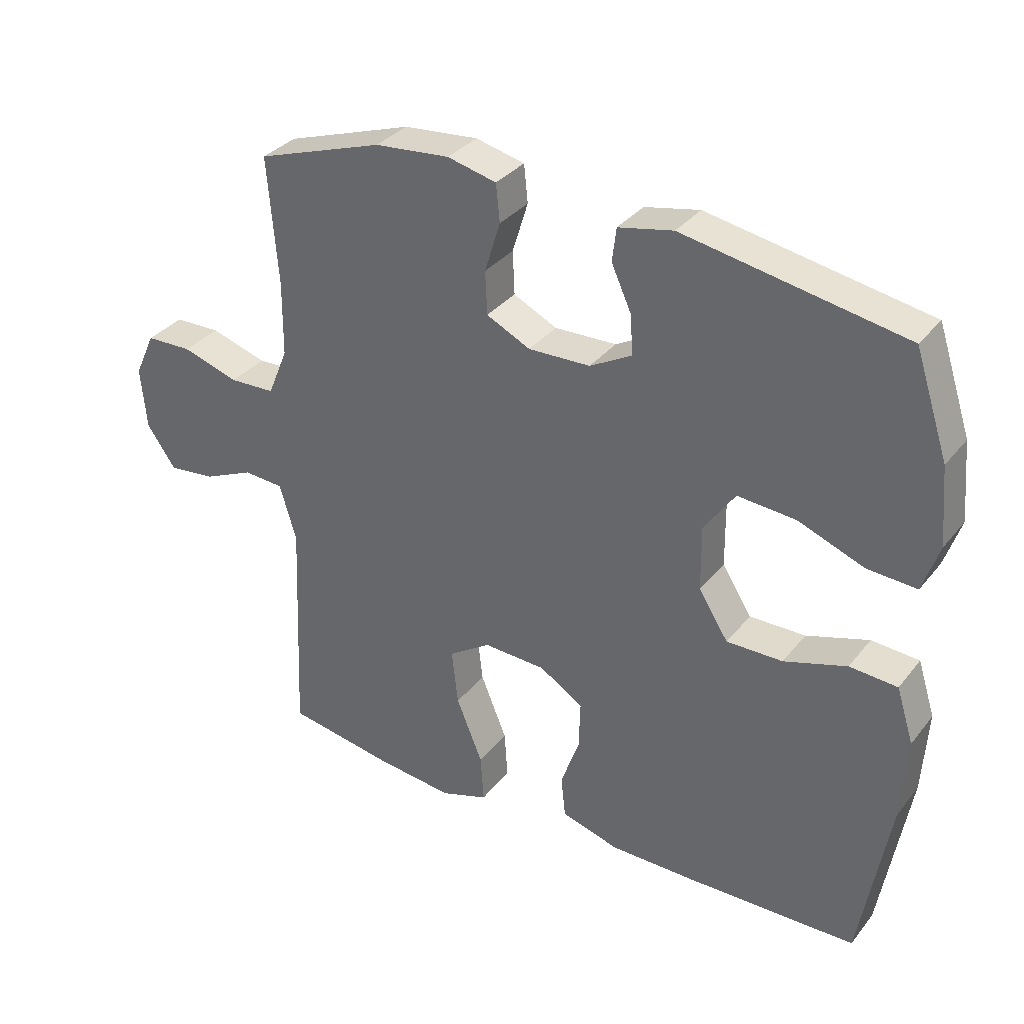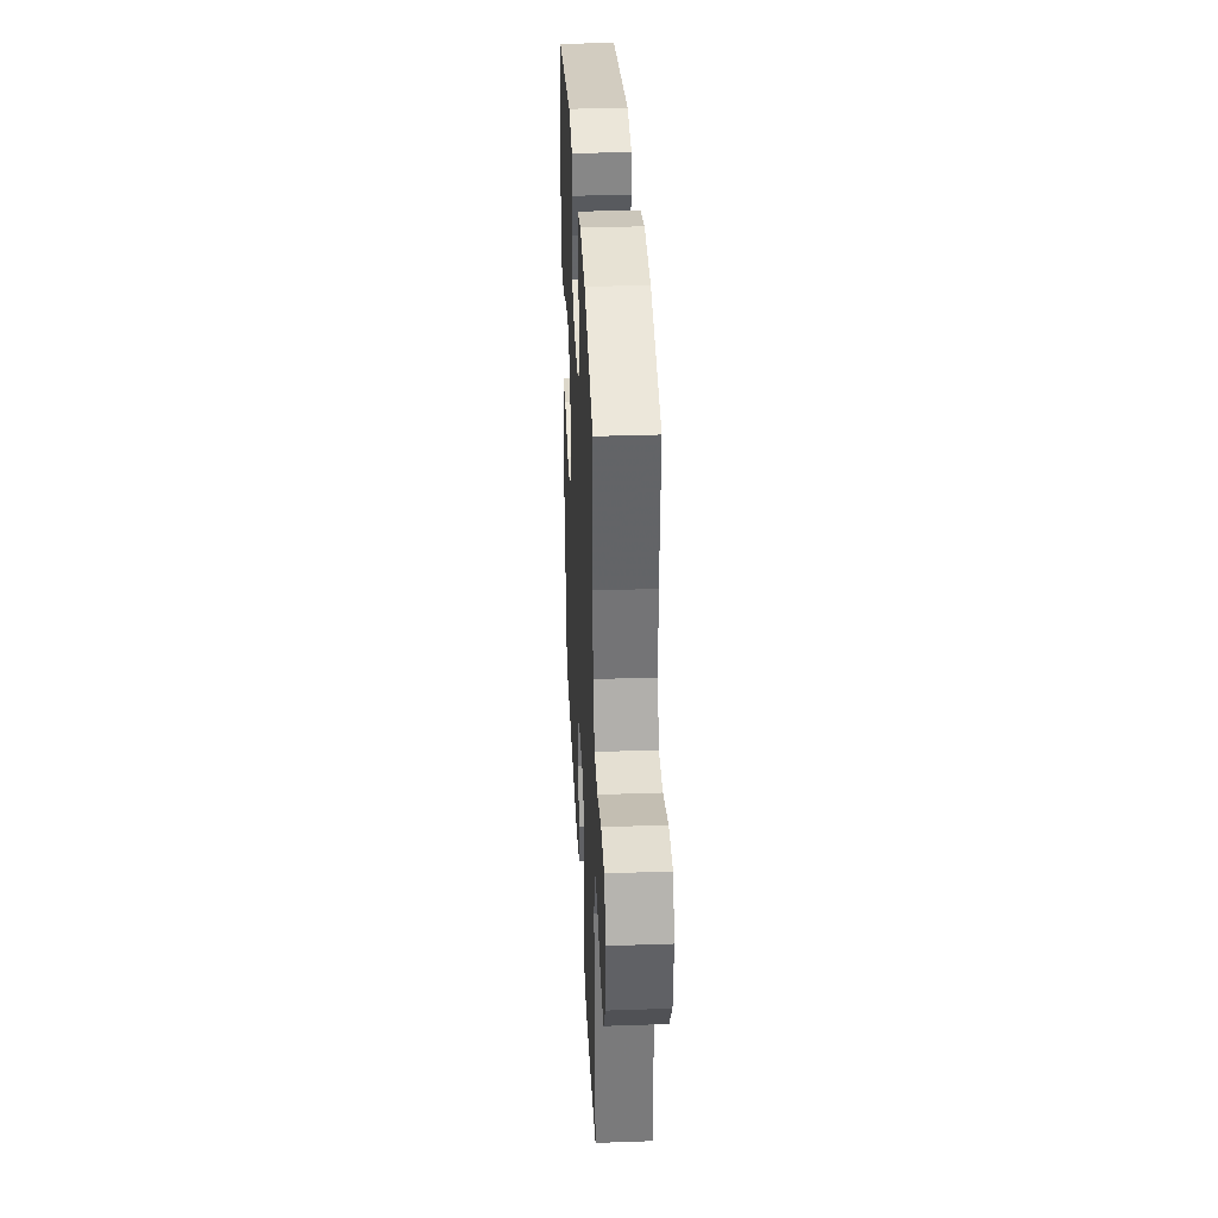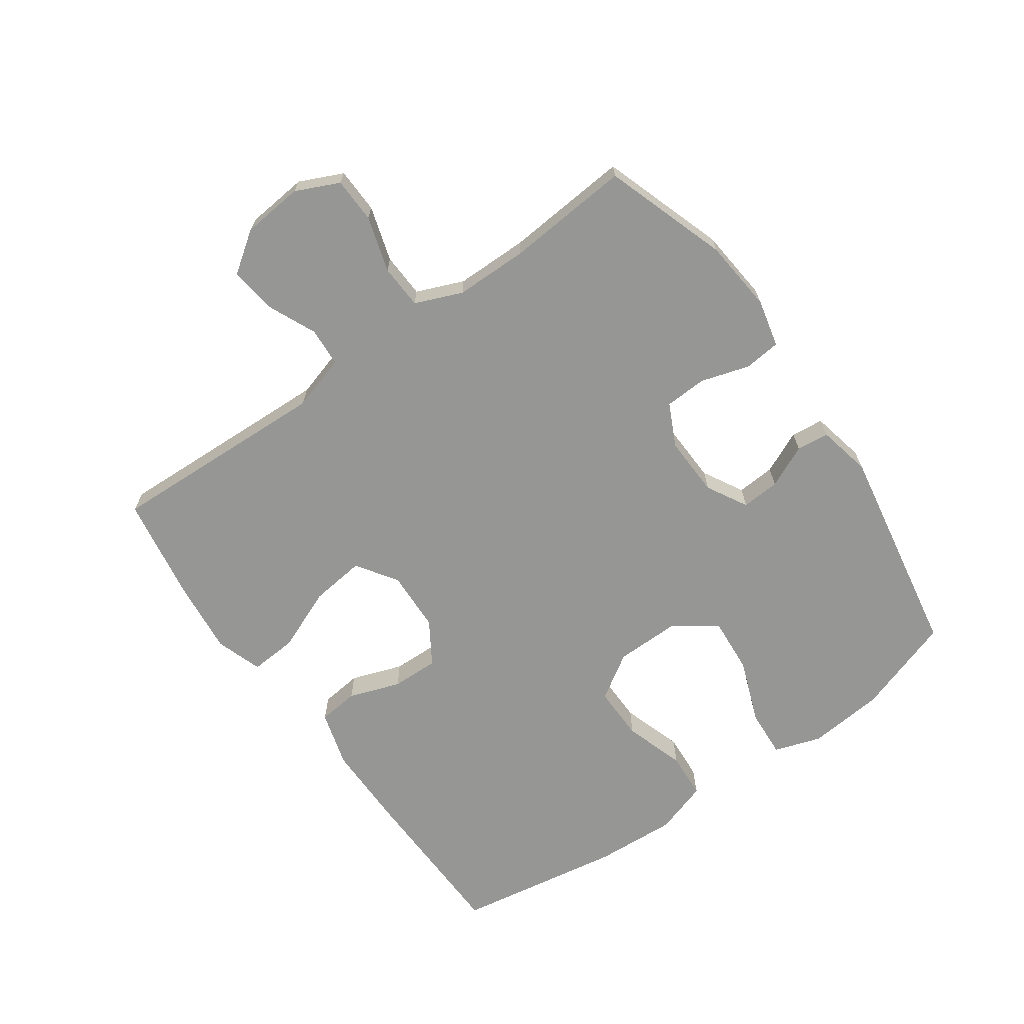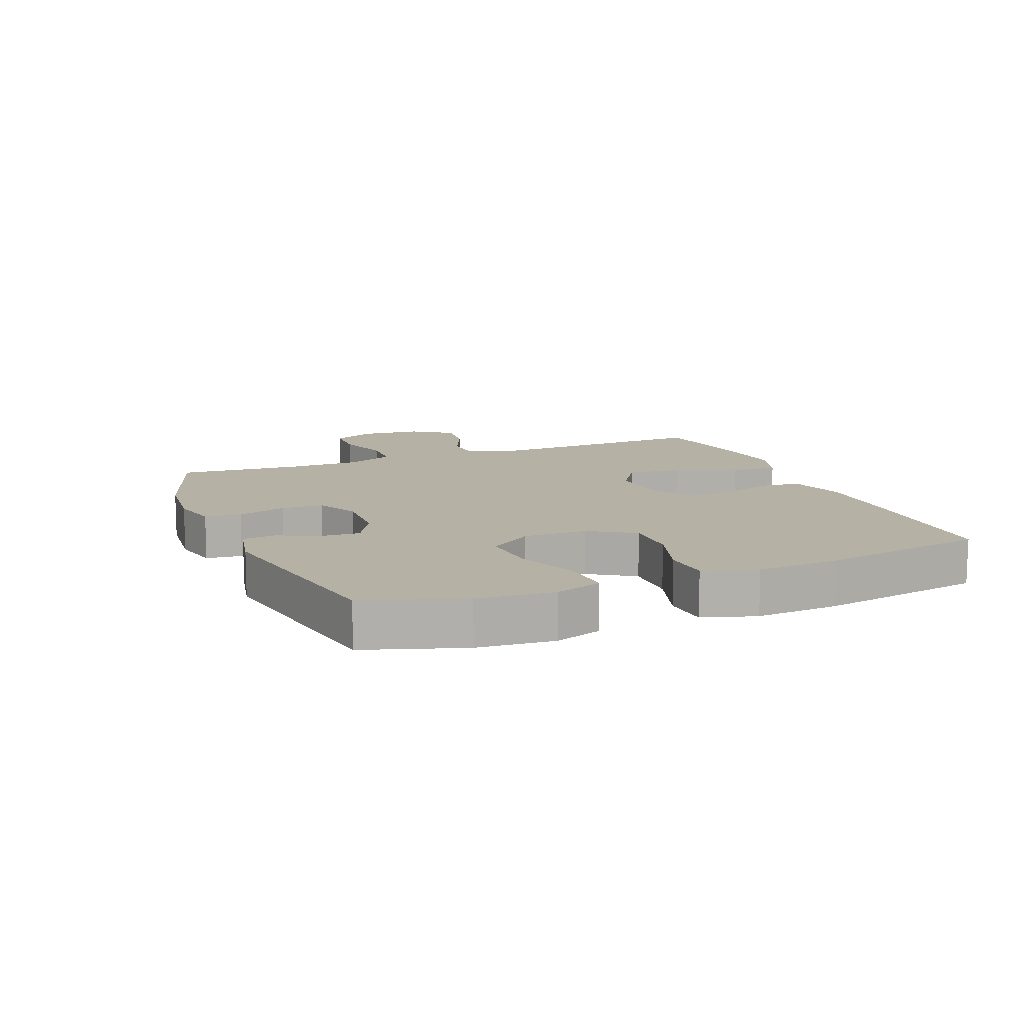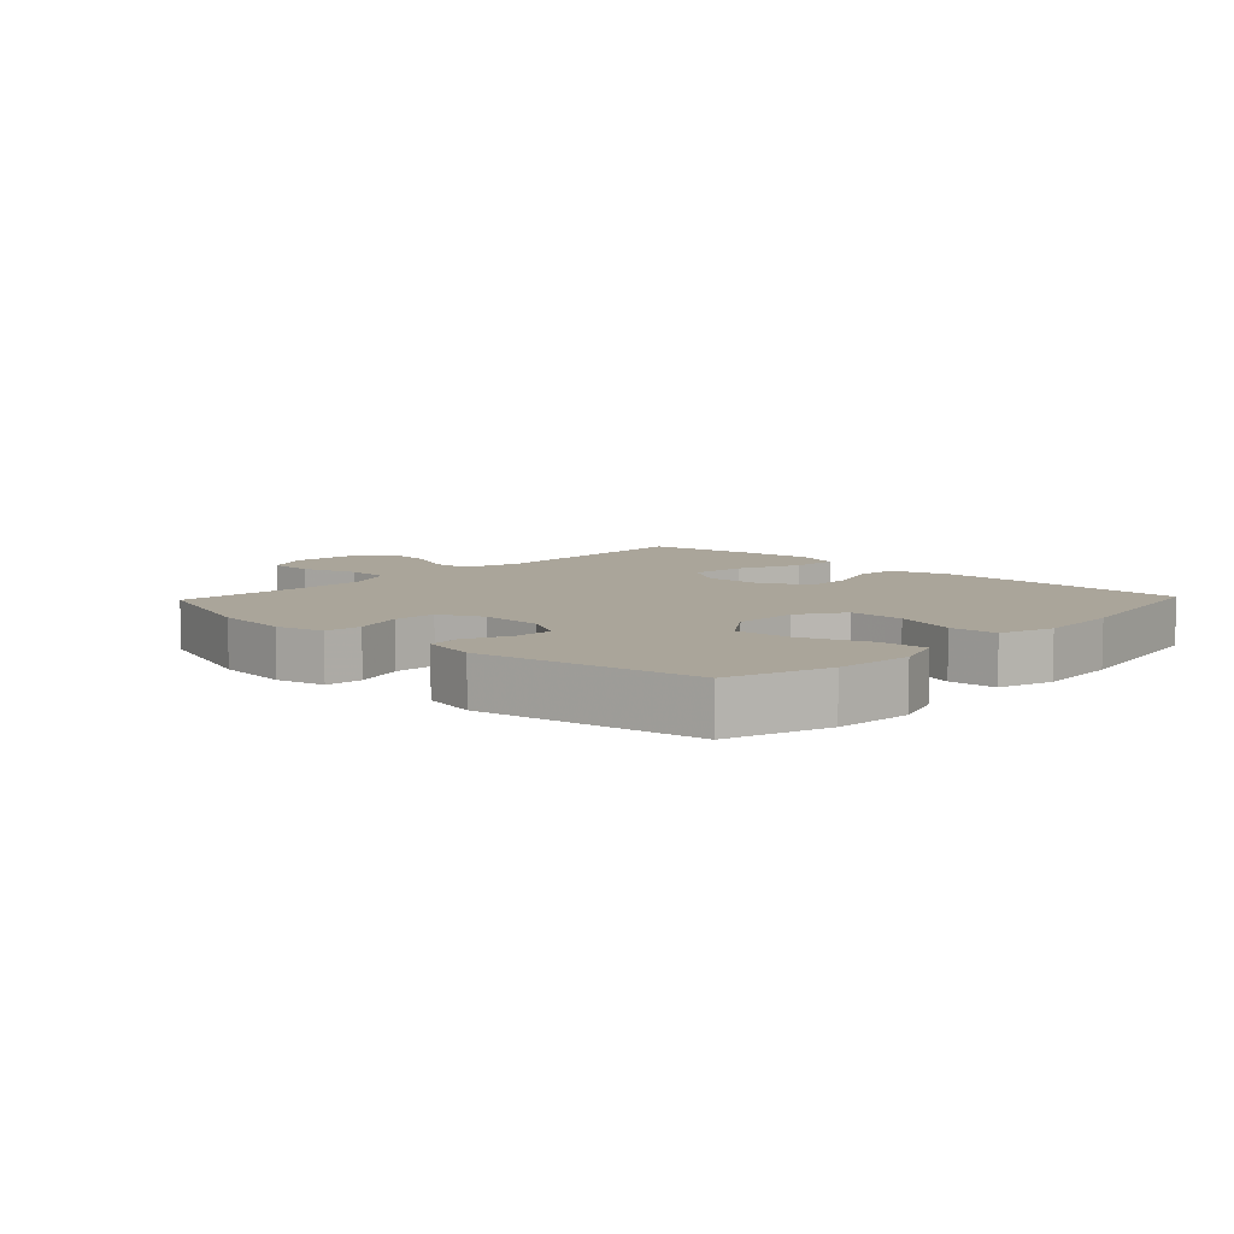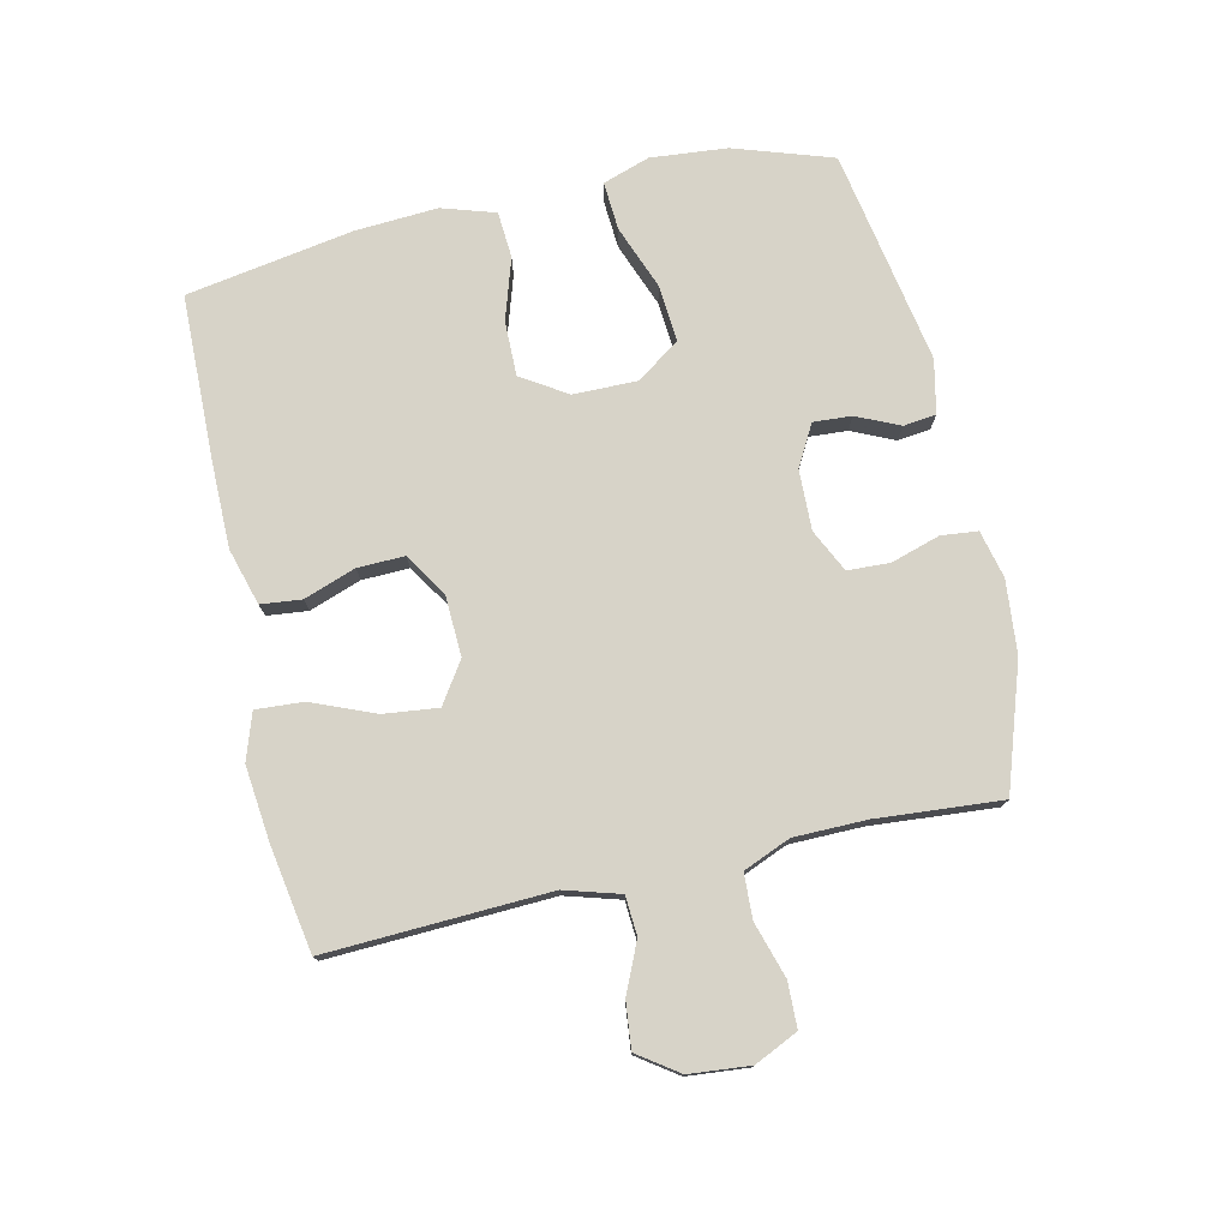
<metadata>
{"format":"obj","ext":"obj","renderer":"f3d","projection":"perspective","resolution":1024,"background":"white","views":[{"elev":33.6,"azim":32.4,"up":"+Z"},{"elev":34.5,"azim":-92.7,"up":"+Z"},{"elev":-67.7,"azim":-54.6,"up":"+Y"},{"elev":12.0,"azim":67.9,"up":"+Y"},{"elev":7.7,"azim":43.5,"up":"+Y"},{"elev":76.5,"azim":-102.7,"up":"+Y"}]}
</metadata>
<code>
v -0.5 0.07 0.5
v -0.303 0.07 0.566
v -0.187 0.07 0.577
v -0.111 0.07 0.559
v -0.105 0.07 0.501
v -0.129 0.07 0.423
v -0.126 0.07 0.356
v -0.058 0.07 0.323
v 0.038 0.07 0.326
v 0.103 0.07 0.362
v 0.099 0.07 0.423
v 0.068 0.07 0.491
v 0.074 0.07 0.543
v 0.159 0.07 0.561
v 0.5 0.07 0.5
v 0.552 0.07 0.343
v 0.563 0.07 0.222
v 0.538 0.07 0.147
v 0.461 0.07 0.152
v 0.359 0.07 0.191
v 0.269 0.07 0.198
v 0.221 0.07 0.129
v 0.222 0.07 0.027
v 0.268 0.07 -0.045
v 0.355 0.07 -0.044
v 0.452 0.07 -0.013
v 0.526 0.07 -0.018
v 0.553 0.07 -0.103
v 0.545 0.07 -0.234
v 0.5 0.07 -0.5
v 0.236 0.07 -0.506
v 0.101 0.07 -0.506
v 0.011 0.07 -0.48
v 0.004 0.07 -0.415
v 0.033 0.07 -0.333
v 0.035 0.07 -0.258
v -0.033 0.07 -0.215
v -0.13 0.07 -0.211
v -0.195 0.07 -0.254
v -0.185 0.07 -0.341
v -0.144 0.07 -0.441
v -0.139 0.07 -0.516
v -0.213 0.07 -0.541
v -0.334 0.07 -0.528
v -0.5 0.07 -0.5
v -0.485 0.07 -0.146
v -0.511 0.07 -0.058
v -0.573 0.07 -0.054
v -0.652 0.07 -0.089
v -0.725 0.07 -0.097
v -0.77 0.07 -0.033
v -0.779 0.07 0.064
v -0.747 0.07 0.133
v -0.675 0.07 0.135
v -0.587 0.07 0.108
v -0.516 0.07 0.111
v -0.485 0.07 0.186
v -0.484 0.07 0.301
v -0.5 0 0.5
v -0.303 0 0.566
v -0.187 0 0.577
v -0.111 0 0.559
v -0.105 0 0.501
v -0.129 0 0.423
v -0.126 0 0.356
v -0.058 0 0.323
v 0.038 0 0.326
v 0.103 0 0.362
v 0.099 0 0.423
v 0.068 0 0.491
v 0.074 0 0.543
v 0.159 0 0.561
v 0.5 0 0.5
v 0.552 0 0.343
v 0.563 0 0.222
v 0.538 0 0.147
v 0.461 0 0.152
v 0.359 0 0.191
v 0.269 0 0.198
v 0.221 0 0.129
v 0.222 0 0.027
v 0.268 0 -0.045
v 0.355 0 -0.044
v 0.452 0 -0.013
v 0.526 0 -0.018
v 0.553 0 -0.103
v 0.545 0 -0.234
v 0.5 0 -0.5
v 0.236 0 -0.506
v 0.101 0 -0.506
v 0.011 0 -0.48
v 0.004 0 -0.415
v 0.033 0 -0.333
v 0.035 0 -0.258
v -0.033 0 -0.215
v -0.13 0 -0.211
v -0.195 0 -0.254
v -0.185 0 -0.341
v -0.144 0 -0.441
v -0.139 0 -0.516
v -0.213 0 -0.541
v -0.334 0 -0.528
v -0.5 0 -0.5
v -0.485 0 -0.146
v -0.511 0 -0.058
v -0.573 0 -0.054
v -0.652 0 -0.089
v -0.725 0 -0.097
v -0.77 0 -0.033
v -0.779 0 0.064
v -0.747 0 0.133
v -0.675 0 0.135
v -0.587 0 0.108
v -0.516 0 0.111
v -0.485 0 0.186
v -0.484 0 0.301
f 53 54 55
f 52 53 55
f 51 52 55
f 50 51 55
f 49 50 55
f 48 49 55
f 47 48 55 56
f 46 47 56 57
f 44 45 46
f 43 44 46
f 42 43 46
f 41 42 46
f 40 41 46
f 46 57 58
f 40 46 58
f 39 40 58
f 33 34 35
f 32 33 35
f 31 32 35
f 30 31 35
f 29 30 35
f 28 29 35
f 27 28 35
f 26 27 35
f 25 26 35
f 24 25 35 36
f 23 24 36 37
f 18 19 20
f 17 18 20
f 16 17 20
f 15 16 20
f 14 15 20
f 13 14 20
f 12 13 20
f 11 12 20
f 10 11 20 21
f 9 10 21 22
f 4 5 6
f 3 4 6
f 2 3 6
f 1 2 6
f 58 1 6
f 58 6 7
f 39 58 7
f 38 39 7
f 23 37 38
f 22 23 38
f 9 22 38
f 8 9 38
f 7 8 38
f 113 112 111
f 113 111 110
f 113 110 109
f 113 109 108
f 113 108 107
f 113 107 106
f 114 113 106 105
f 115 114 105 104
f 104 103 102
f 104 102 101
f 104 101 100
f 104 100 99
f 104 99 98
f 116 115 104
f 116 104 98
f 116 98 97
f 93 92 91
f 93 91 90
f 93 90 89
f 93 89 88
f 93 88 87
f 93 87 86
f 93 86 85
f 93 85 84
f 93 84 83
f 94 93 83 82
f 95 94 82 81
f 78 77 76
f 78 76 75
f 78 75 74
f 78 74 73
f 78 73 72
f 78 72 71
f 78 71 70
f 78 70 69
f 79 78 69 68
f 80 79 68 67
f 64 63 62
f 64 62 61
f 64 61 60
f 64 60 59
f 64 59 116
f 65 64 116
f 65 116 97
f 65 97 96
f 96 95 81
f 96 81 80
f 96 80 67
f 96 67 66
f 96 66 65
f 1 59 60 2
f 2 60 61 3
f 3 61 62 4
f 4 62 63 5
f 5 63 64 6
f 6 64 65 7
f 7 65 66 8
f 8 66 67 9
f 9 67 68 10
f 10 68 69 11
f 11 69 70 12
f 12 70 71 13
f 13 71 72 14
f 14 72 73 15
f 15 73 74 16
f 16 74 75 17
f 17 75 76 18
f 18 76 77 19
f 19 77 78 20
f 20 78 79 21
f 21 79 80 22
f 22 80 81 23
f 23 81 82 24
f 24 82 83 25
f 25 83 84 26
f 26 84 85 27
f 27 85 86 28
f 28 86 87 29
f 29 87 88 30
f 30 88 89 31
f 31 89 90 32
f 32 90 91 33
f 33 91 92 34
f 34 92 93 35
f 35 93 94 36
f 36 94 95 37
f 37 95 96 38
f 38 96 97 39
f 39 97 98 40
f 40 98 99 41
f 41 99 100 42
f 42 100 101 43
f 43 101 102 44
f 44 102 103 45
f 45 103 104 46
f 46 104 105 47
f 47 105 106 48
f 48 106 107 49
f 49 107 108 50
f 50 108 109 51
f 51 109 110 52
f 52 110 111 53
f 53 111 112 54
f 54 112 113 55
f 55 113 114 56
f 56 114 115 57
f 57 115 116 58
f 58 116 59 1

</code>
